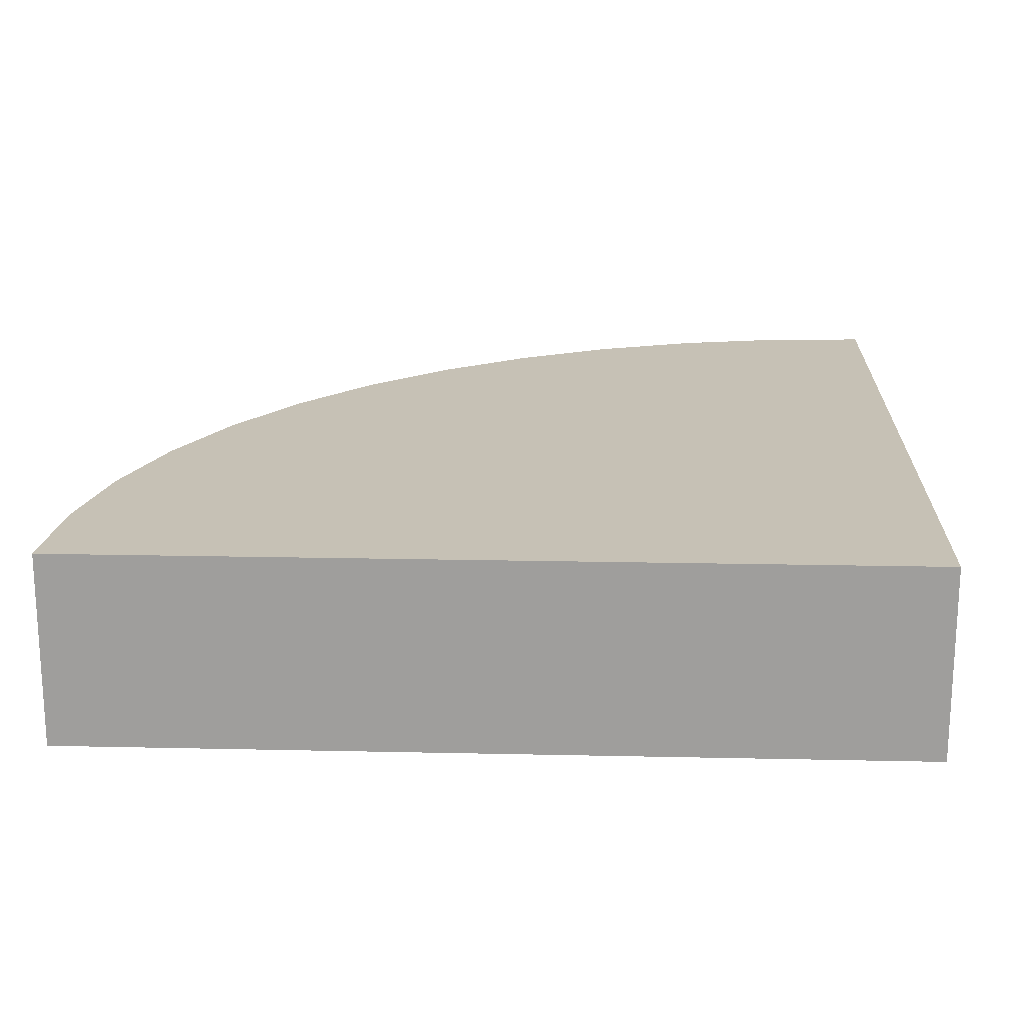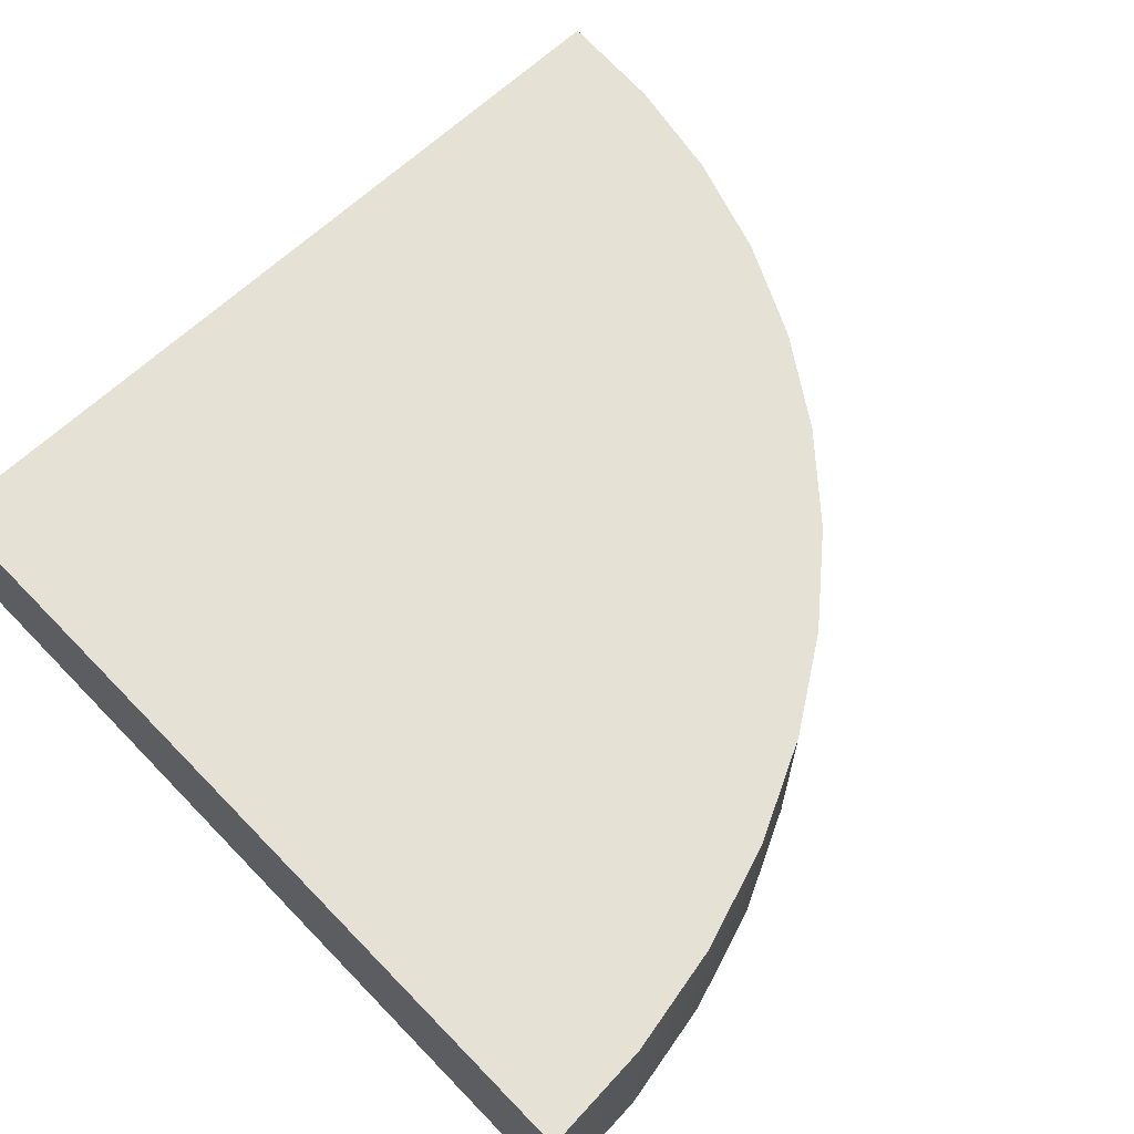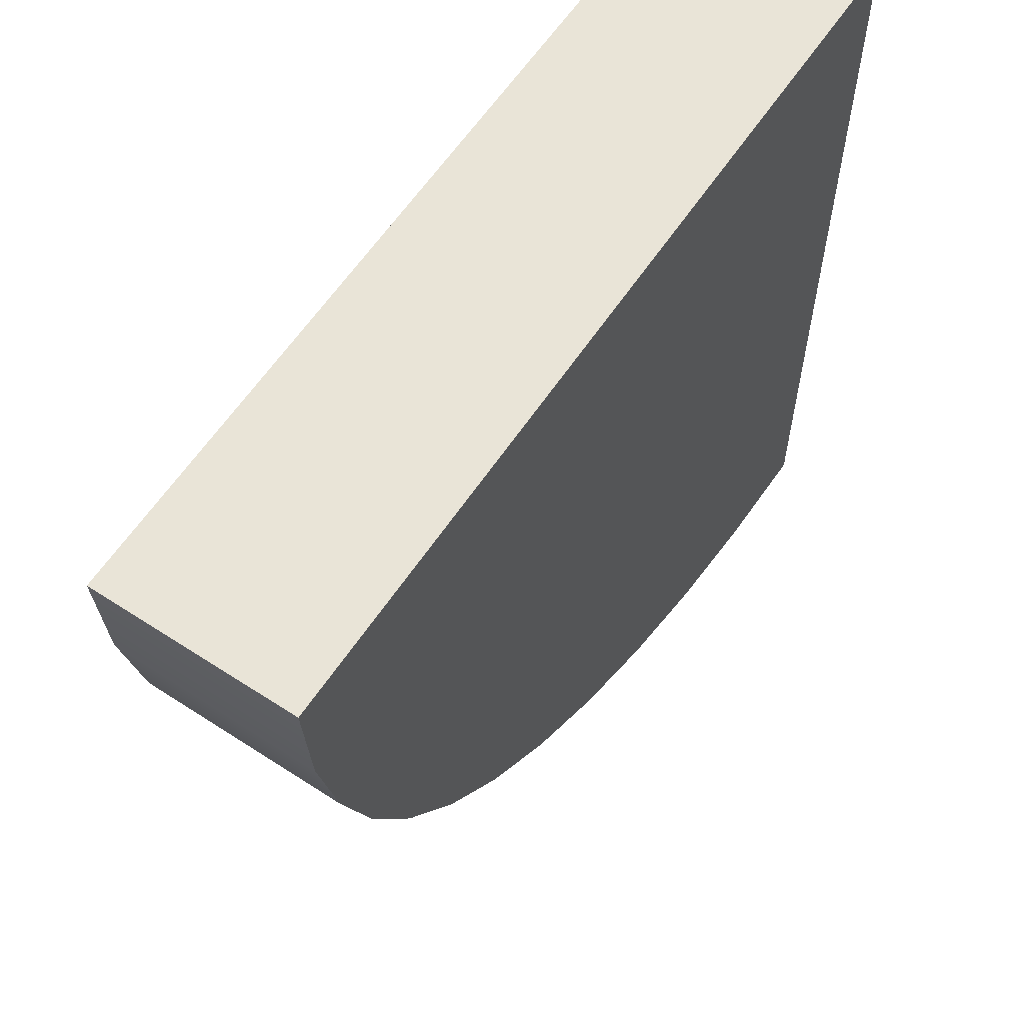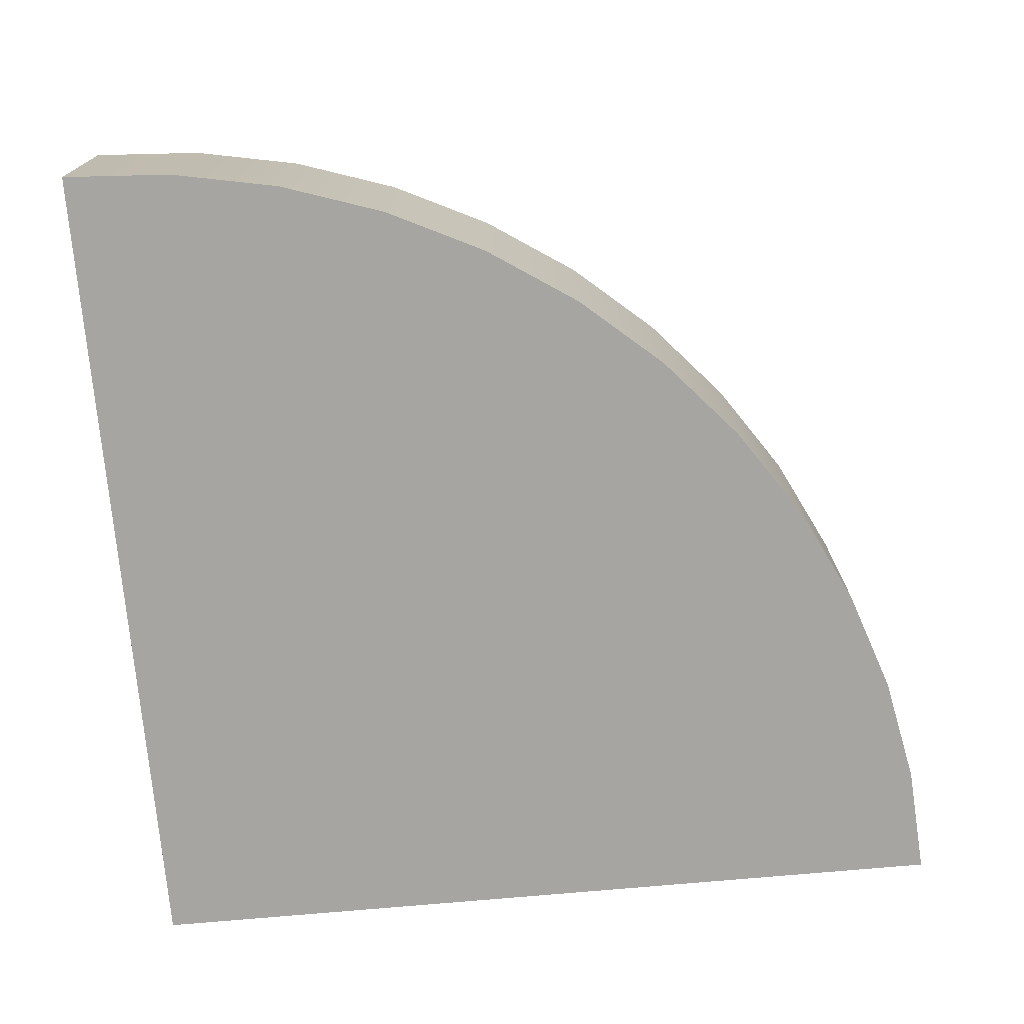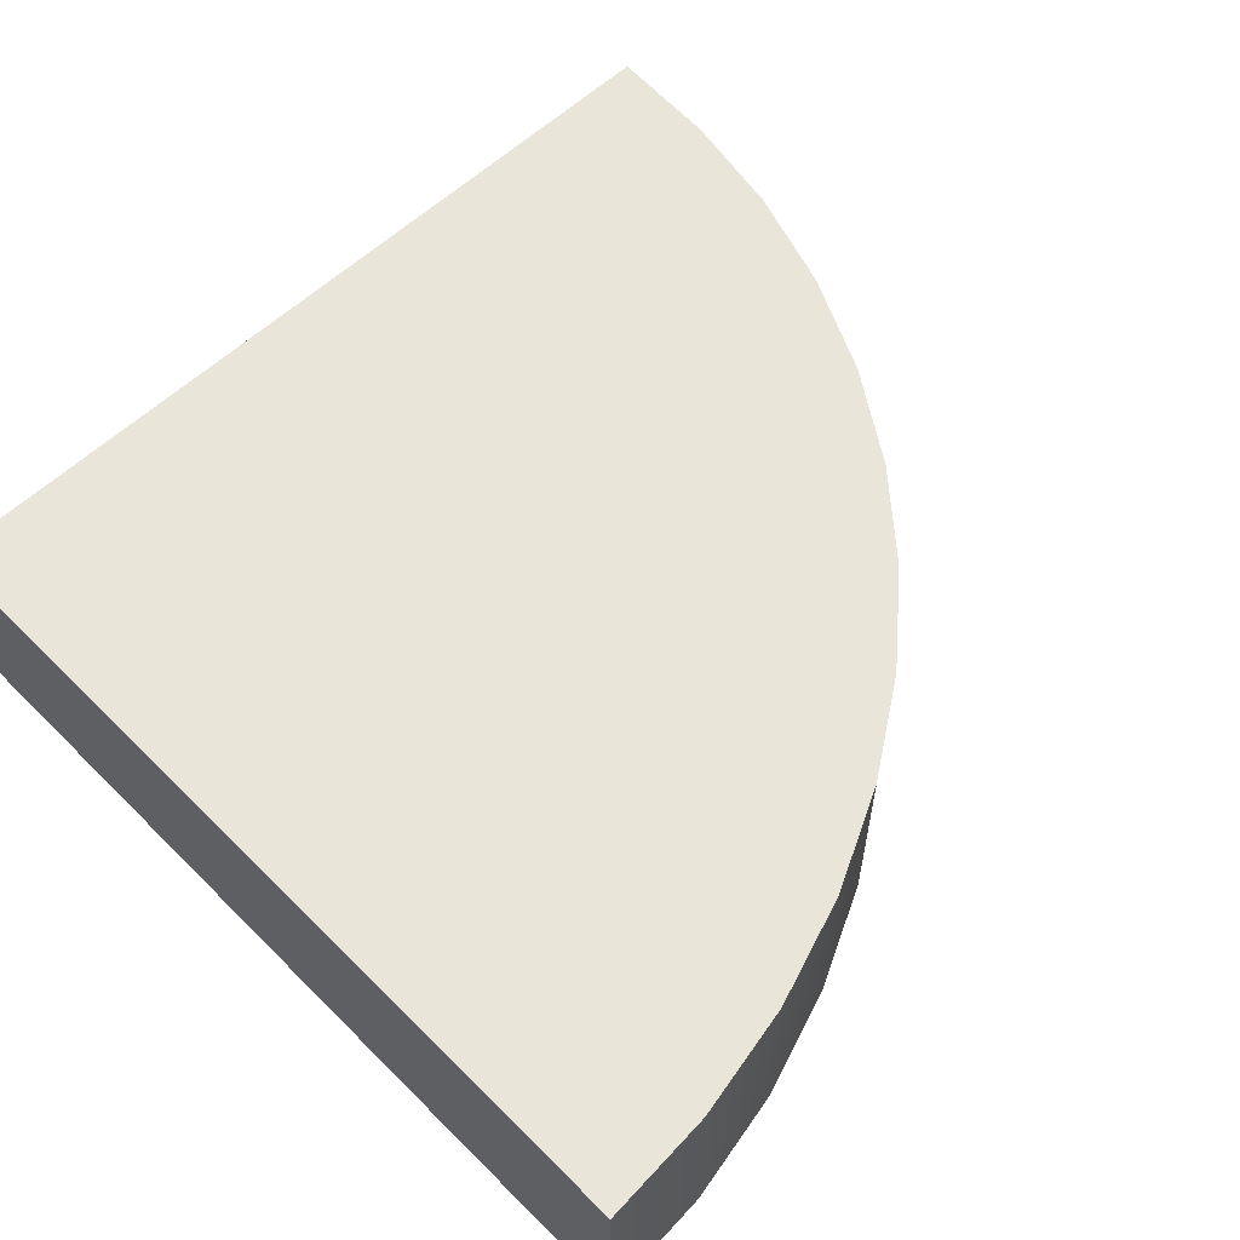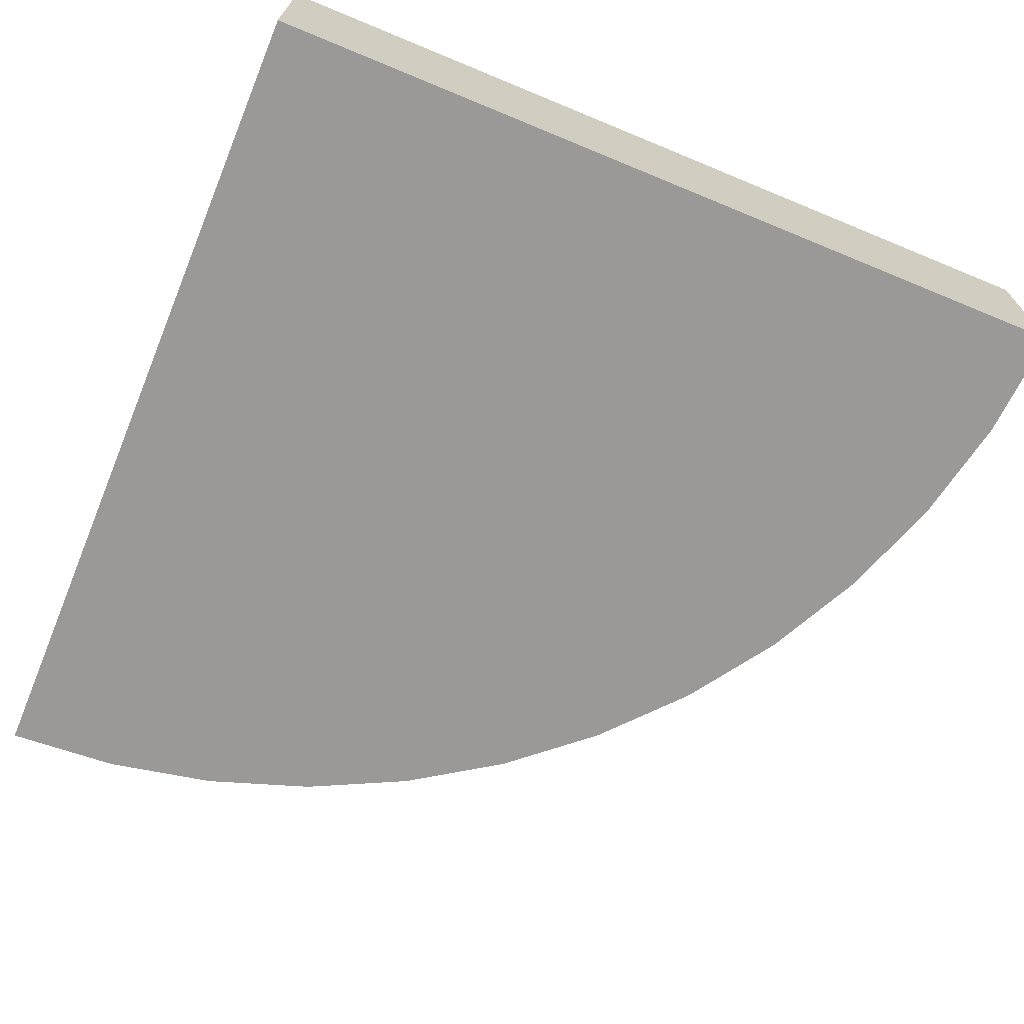
<metadata>
{"format":"obj","ext":"obj","renderer":"f3d","projection":"perspective","resolution":1024,"background":"white","views":[{"elev":18.7,"azim":2.4,"up":"+Y"},{"elev":64.1,"azim":136.1,"up":"+Y"},{"elev":60.8,"azim":-56.4,"up":"+Z"},{"elev":-73.8,"azim":-174.9,"up":"+Y"},{"elev":58.4,"azim":135.7,"up":"+Y"},{"elev":-68.9,"azim":67.5,"up":"+Y"}]}
</metadata>
<code>
o Mesh1_Group1_Model.074
v 0.7688 0.6 -1.856
v 1.027 0.6 -2.083
v 1.027 0 -2.083
v 0.7688 0 -1.856
v 2.625 0.6 -2.25
v 2.625 0.6 -2.625
v 2.282 0.6 -2.603
v 1.946 0.6 -2.536
v 1.62 0.6 -2.425
v 1.312 0.6 -2.273
v 0.5424 0.6 -1.598
v 0.3517 0.6 -1.312
v 0.1998 0.6 -1.005
v 0.08944 0.6 -0.6794
v 0.02246 0.6 -0.3426
v 0 0.6 0
v 0.375 0.6 0
v 0.3942 0.6 -0.2937
v 0.4517 0.6 -0.5823
v 0.5463 0.6 -0.861
v 0.6764 0.6 -1.125
v 0.84 0.6 -1.37
v 1.034 0.6 -1.591
v 1.255 0.6 -1.785
v 1.5 0.6 -1.949
v 1.764 0.6 -2.079
v 2.043 0.6 -2.173
v 2.331 0.6 -2.231
v 2.625 0 -0
v 2.625 0 -2.625
v 2.625 0.3 -2.25
v 2.625 0.3 -0
v 0 0 -0
v 0.02246 0 -0.3426
v 0.08944 0 -0.6794
v 0.1998 0 -1.005
v 0.3517 0 -1.312
v 0.5424 0 -1.598
v 1.312 0 -2.273
v 1.62 0 -2.425
v 1.946 0 -2.536
v 2.282 0 -2.603
v 0.375 0.3 0
v 2.625 0.6 0
f 15 16 17 18
f 29 38 4
f 33 29 43
f 15 14 35 34
f 14 13 36 35
f 13 12 37 36
f 12 11 38 37
f 11 1 4 38
f 2 10 39 3
f 10 9 40 39
f 9 8 41 40
f 8 7 42 41
f 7 6 30 42
f 7 28 5 6
f 14 15 18 19
f 13 14 19 20
f 7 8 27 28
f 12 13 20 21
f 9 26 27 8
f 22 11 12 21
f 9 10 25 26
f 23 1 11 22
f 10 2 24 25
f 23 24 2 1
f 30 6 5 31
f 31 32 29
f 16 33 43 17
f 31 29 30
f 42 30 29
f 29 41 42
f 29 39 40
f 29 4 3
f 29 37 38
f 29 35 36
f 29 33 34
f 40 41 29
f 29 3 39
f 29 36 37
f 35 29 34
f 33 16 15 34
f 29 32 43
f 1 2 3 4
f 17 43 32 44
f 44 32 31 5
f 44 24 23
f 18 17 44
f 44 19 18
f 44 21 20
f 44 23 22
f 44 25 24
f 44 27 26
f 44 5 28
f 20 19 44
f 44 22 21
f 44 26 25
f 27 44 28

</code>
